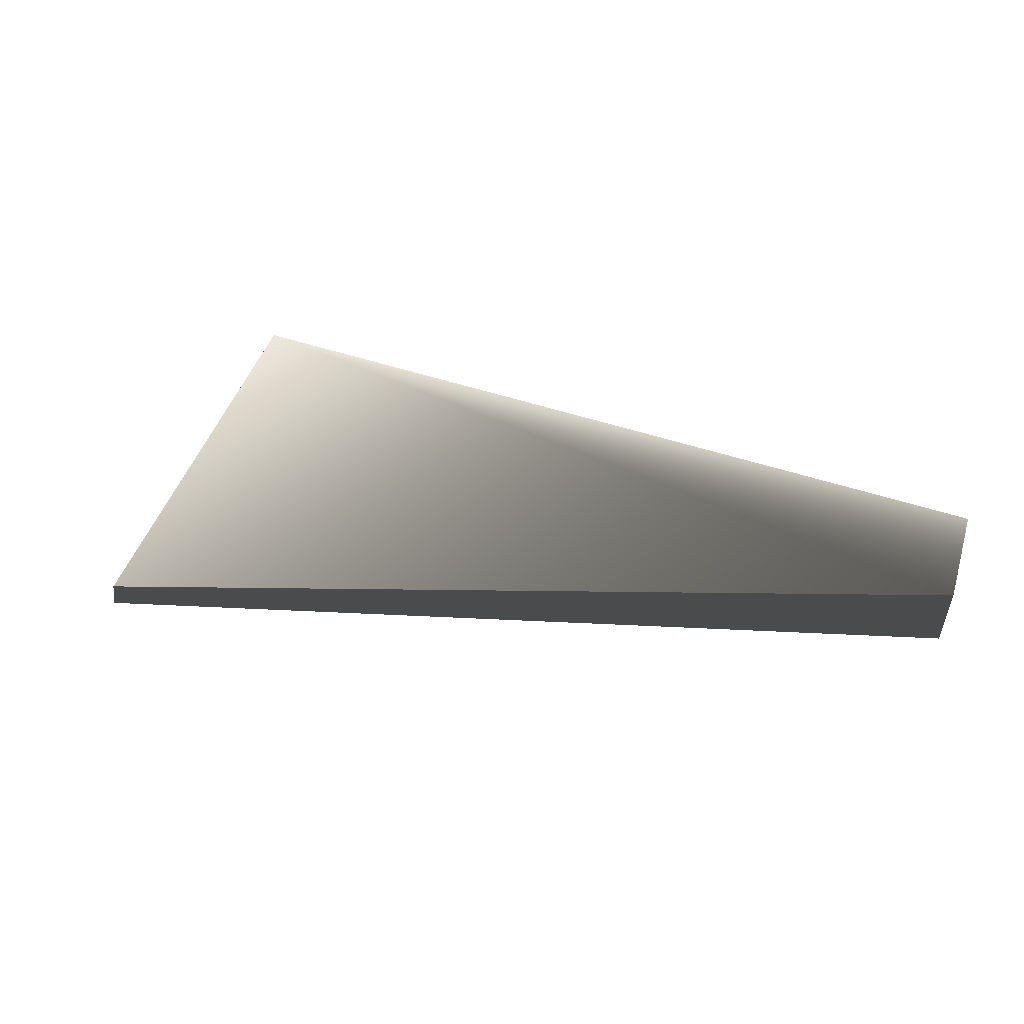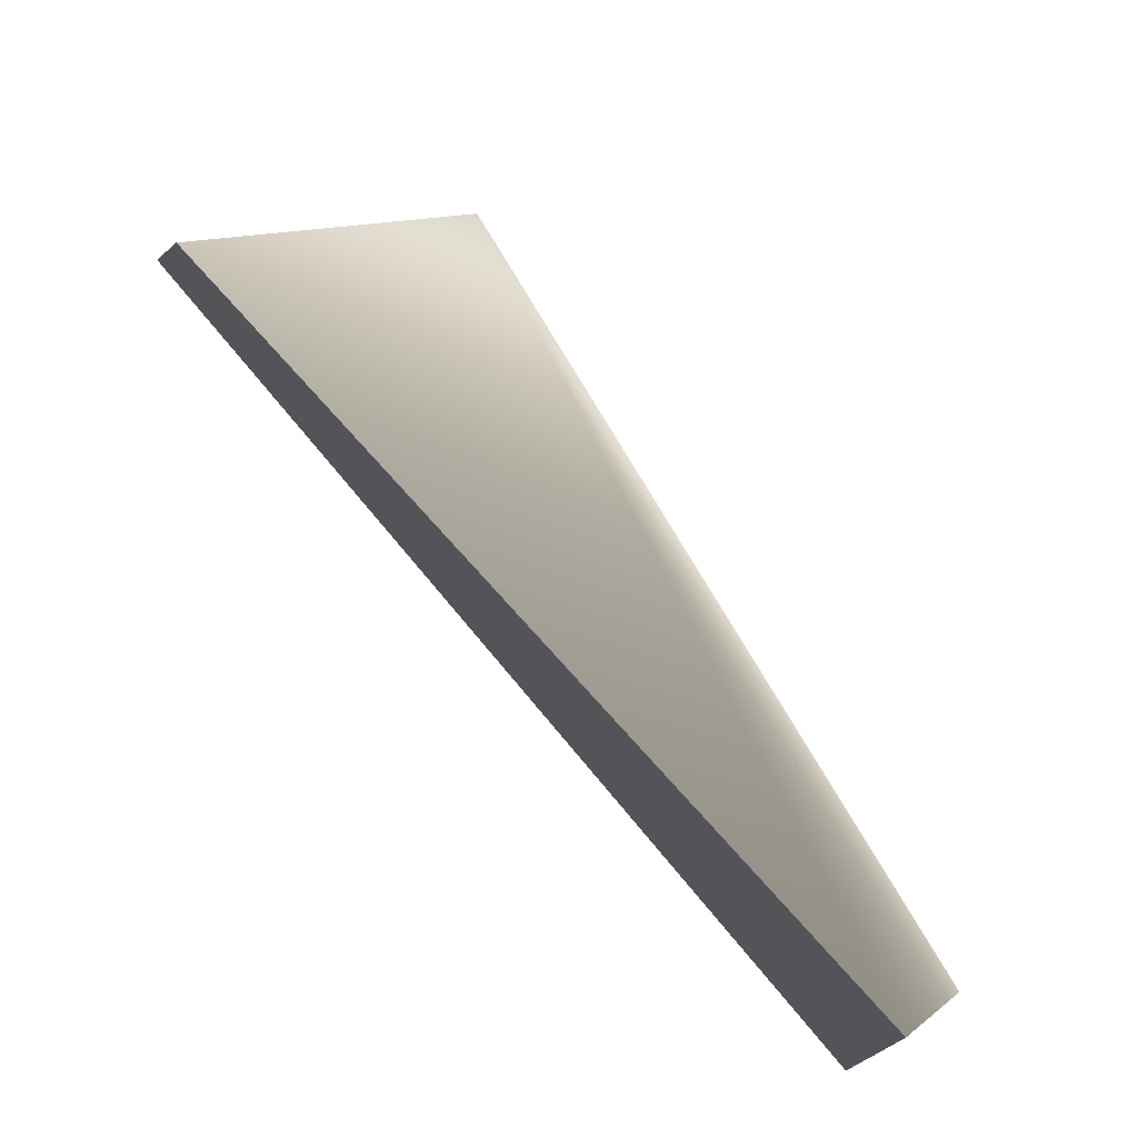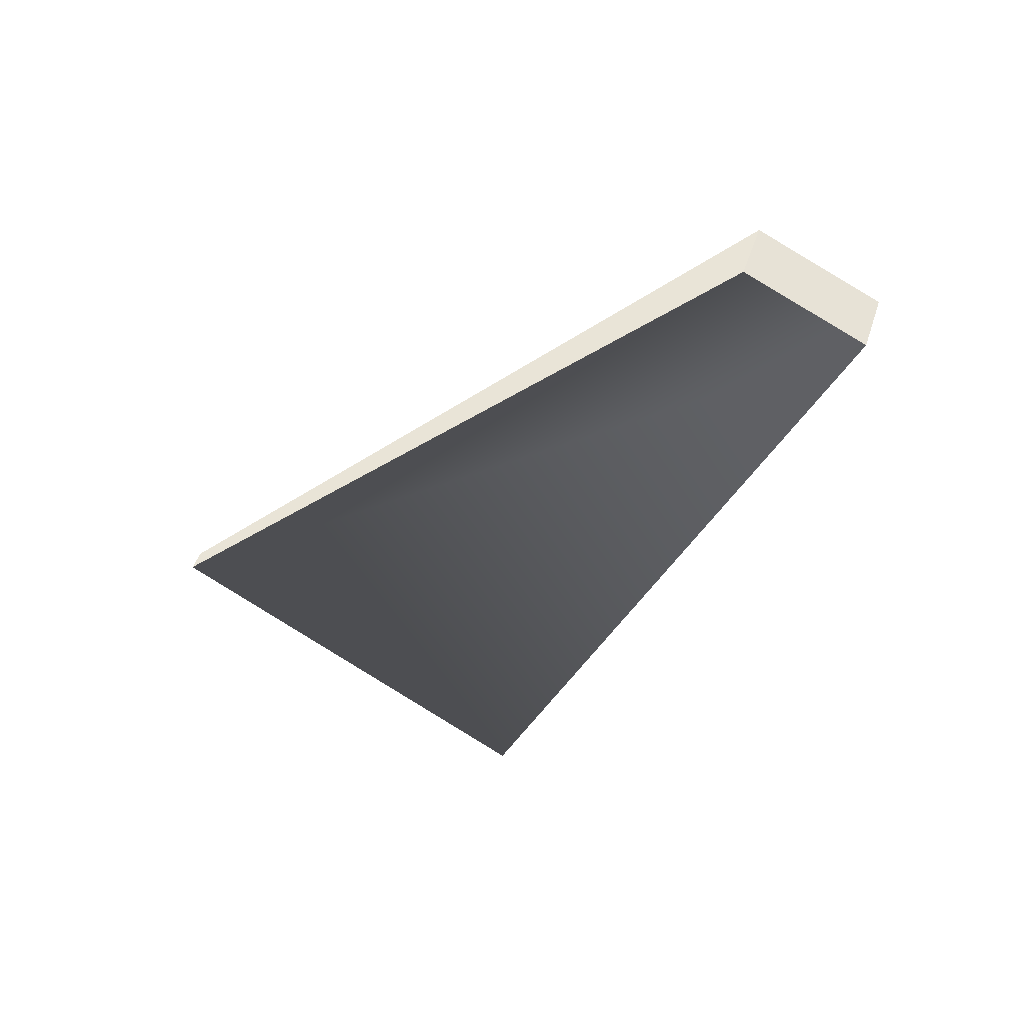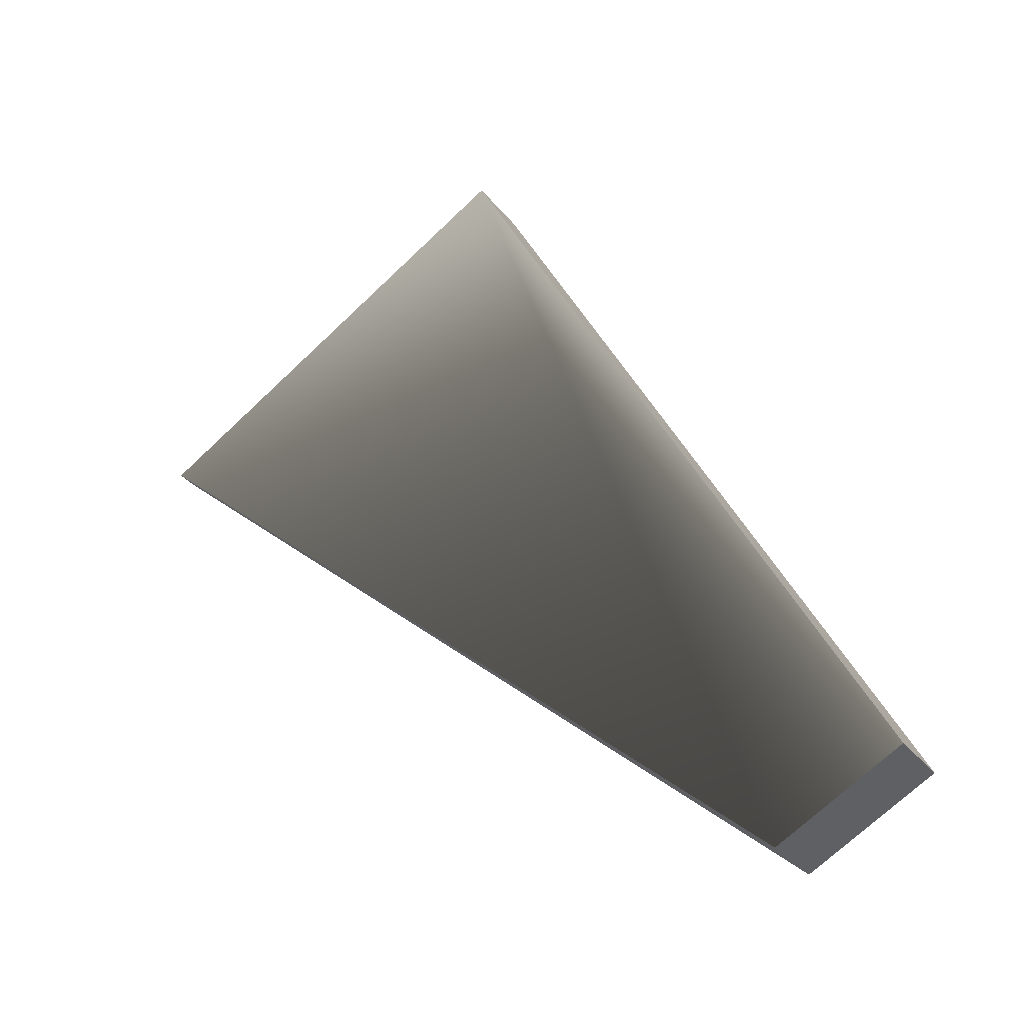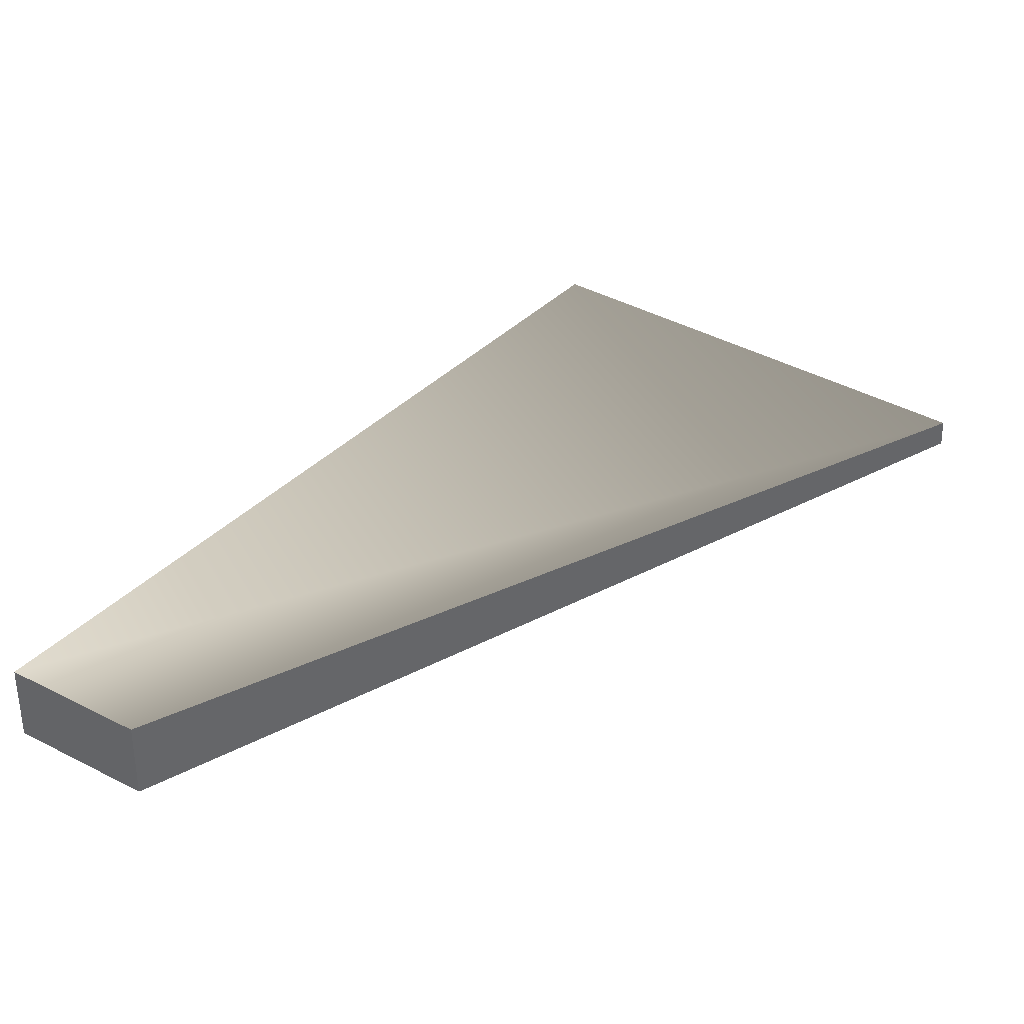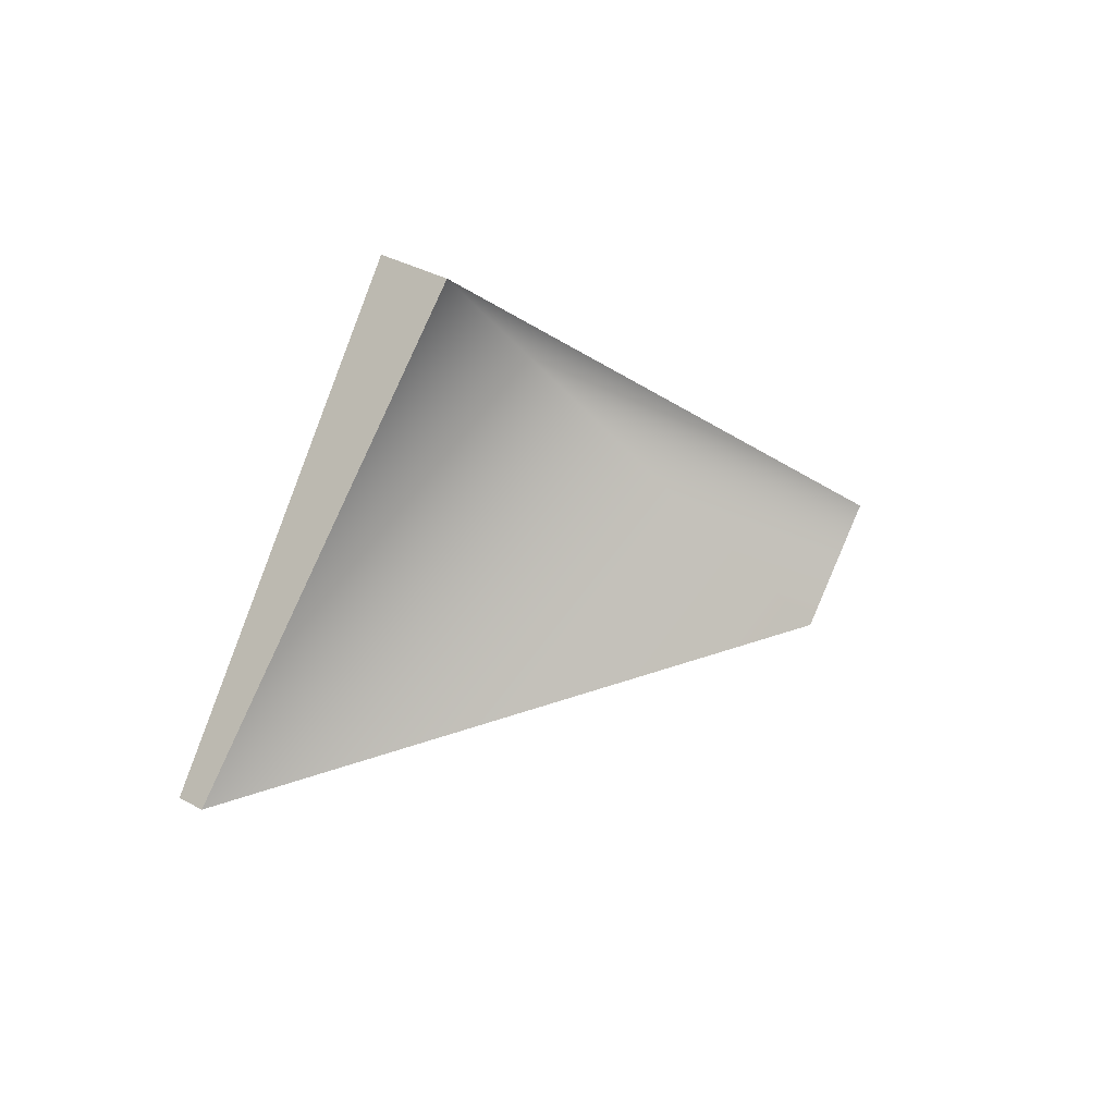
<metadata>
{"format":"obj","ext":"obj","renderer":"f3d","projection":"perspective","resolution":1024,"background":"white","views":[{"elev":59.8,"azim":-35.1,"up":"+Z"},{"elev":-31.0,"azim":-31.5,"up":"+Y"},{"elev":-36.6,"azim":13.3,"up":"+Z"},{"elev":-17.8,"azim":47.1,"up":"+Y"},{"elev":-67.8,"azim":-163.9,"up":"+Y"},{"elev":52.4,"azim":-38.3,"up":"+Y"}]}
</metadata>
<code>
o helix
g Cube (1)
v 0.969 1.166 0.4517
v 0.9454 1.148 0.4621
v 0.8504 1.322 0.4517
v 0.7711 1.261 0.4813
v 0.9454 1.148 0.4621
v 0.9414 1.145 0.4475
v 0.7711 1.261 0.4813
v 0.7696 1.26 0.4761
v 0.9414 1.145 0.4475
v 0.965 1.163 0.4371
v 0.7696 1.26 0.4761
v 0.8463 1.319 0.4371
v 0.965 1.163 0.4371
v 0.969 1.166 0.4517
v 0.8463 1.319 0.4371
v 0.8504 1.322 0.4517
v 0.8504 1.322 0.4517
v 0.7711 1.261 0.4813
v 0.8463 1.319 0.4371
v 0.7696 1.26 0.4761
v 0.965 1.163 0.4371
v 0.9414 1.145 0.4475
v 0.969 1.166 0.4517
v 0.9454 1.148 0.4621
g Cube (1)
f 3 4 2 1
f 7 8 6 5
f 11 12 10 9
f 15 16 14 13
f 19 20 18 17
f 23 24 22 21

</code>
